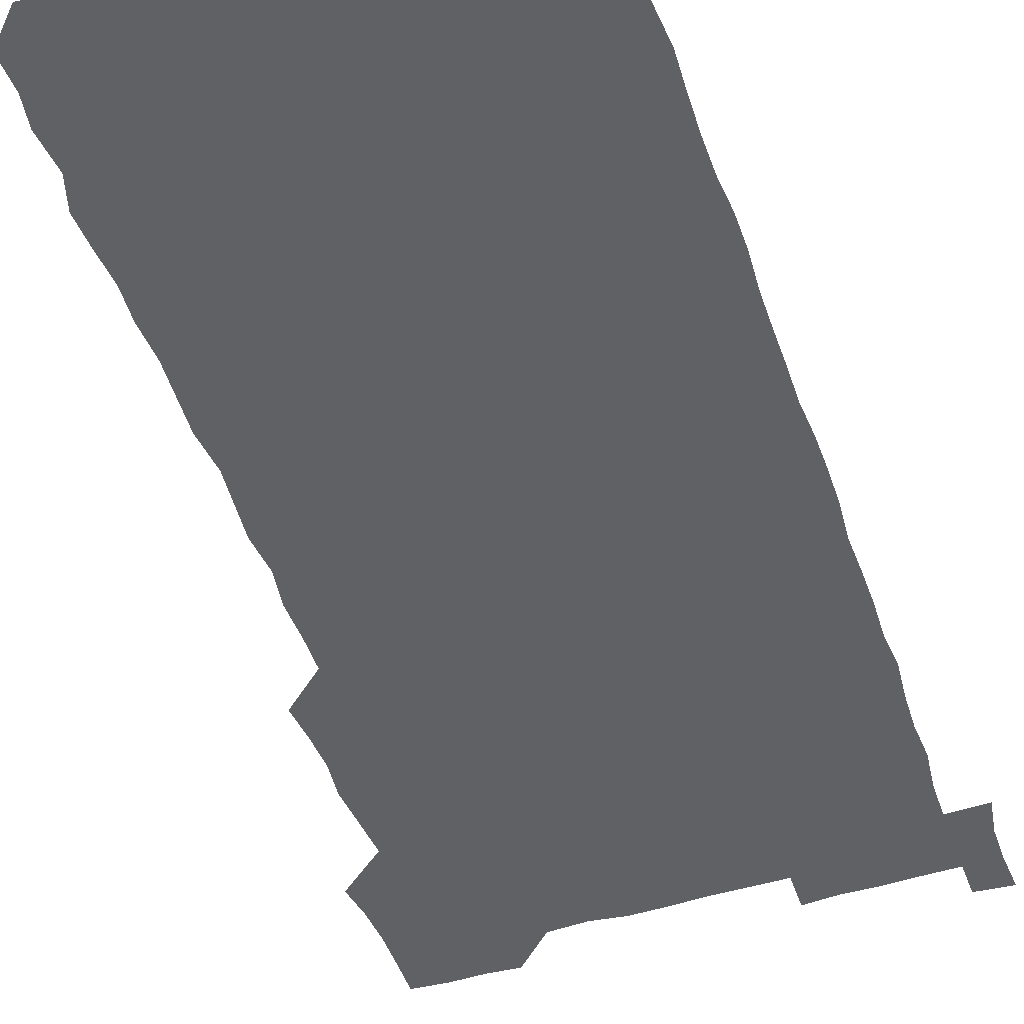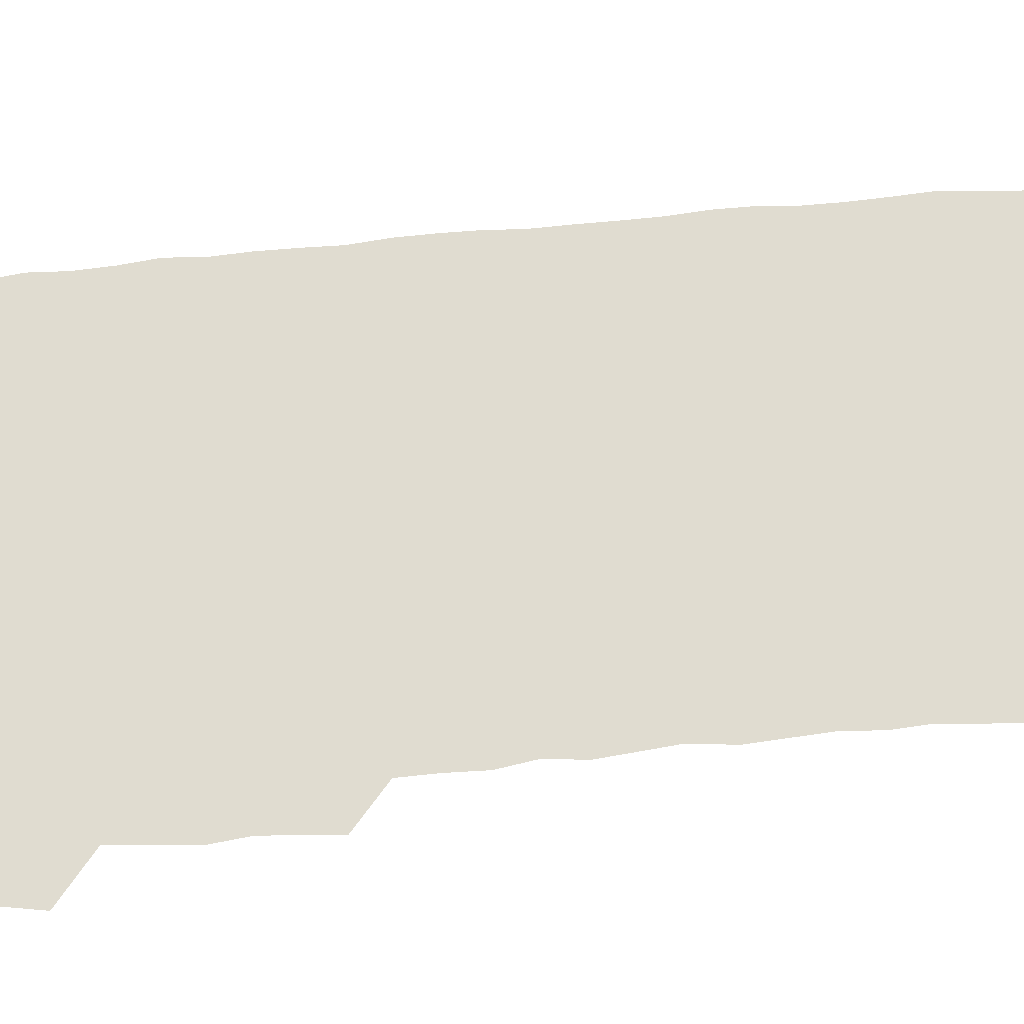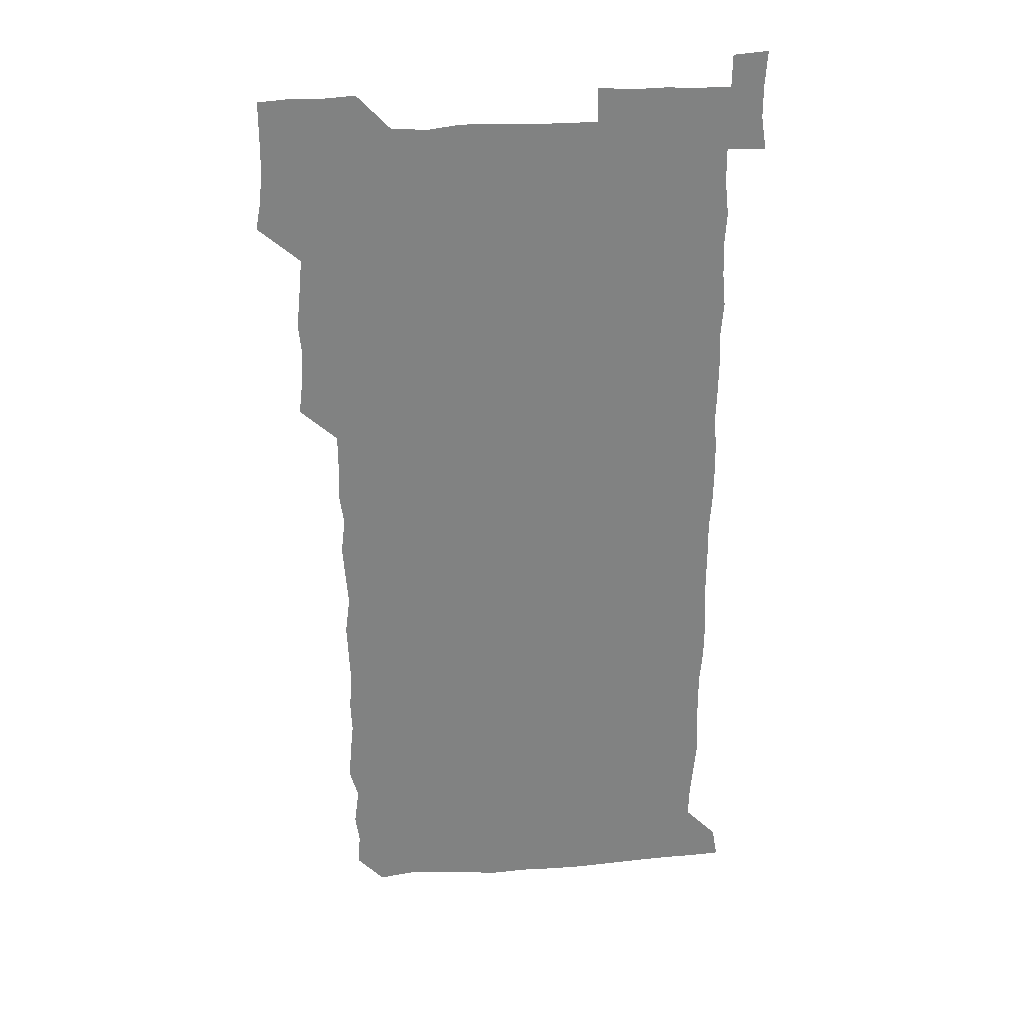
<metadata>
{"format":"obj","ext":"obj","renderer":"f3d","projection":"perspective","resolution":1024,"background":"white","views":[{"elev":-48.5,"azim":18.7,"up":"+Z"},{"elev":69.7,"azim":-95.7,"up":"+Z"},{"elev":29.8,"azim":-6.3,"up":"+Y"}]}
</metadata>
<code>
v 462.3 527.4 0
v 464.8 540.7 0
v 466.1 555.7 0
v 466.2 570.8 0
v 466.1 586.1 0
v 476.9 434.9 0
v 478.5 449.1 0
v 479.6 464.3 0
v 478.2 479 0
v 479.7 494.5 0
v 481.3 511.2 0
v 481.9 525.9 0
v 479.4 540.8 0
v 483.4 554.7 0
v 481.9 570 0
v 480.6 587.1 0
v 494.3 162 0
v 495.3 177.2 0
v 493.5 189.9 0
v 495.7 206.8 0
v 491.9 220.3 0
v 492.9 234.6 0
v 494.4 249.7 0
v 493.7 264.2 0
v 495 280.6 0
v 494.2 296.4 0
v 493.6 310.8 0
v 495.7 327.9 0
v 494.5 343 0
v 493.4 357.4 0
v 495.3 373.6 0
v 493.2 388.5 0
v 493.8 404.1 0
v 493.7 419.7 0
v 496.4 436 0
v 495.8 450.8 0
v 496.9 465.8 0
v 496.5 480.7 0
v 495.8 495.5 0
v 497.1 510.9 0
v 496.8 525.9 0
v 497.6 540.5 0
v 496.9 555.5 0
v 496.1 570.7 0
v 495.3 586.7 0
v 506.6 148.9 0
v 511.4 166.5 0
v 513.8 181.9 0
v 511.2 195.4 0
v 512.3 210.4 0
v 511.9 225.3 0
v 513.5 241.3 0
v 513.6 256.3 0
v 513 271.1 0
v 512.1 285.3 0
v 512.1 300.2 0
v 509.9 314.5 0
v 511.1 329.9 0
v 511.6 345.4 0
v 511.3 360.5 0
v 511.6 375.7 0
v 512.5 391.3 0
v 512.7 406.2 0
v 510.2 420.8 0
v 511.3 436.1 0
v 512.2 451.4 0
v 511.9 466.1 0
v 510.2 480.9 0
v 511.7 495.9 0
v 511.8 510.9 0
v 512.3 525.6 0
v 512 540.5 0
v 511.3 555.5 0
v 510.5 570.4 0
v 509 587.6 0
v 522.2 150.9 0
v 525.8 166.5 0
v 528.4 183.4 0
v 526.5 196.2 0
v 527.6 212 0
v 527.9 227.3 0
v 527.9 242 0
v 528 257 0
v 527.8 271.9 0
v 527.5 286.6 0
v 527.2 301.5 0
v 527.3 316.7 0
v 527.5 331.8 0
v 527.4 346.6 0
v 526.9 361.4 0
v 526.9 376.4 0
v 527 391.4 0
v 526.8 406.4 0
v 526.4 421.3 0
v 526.5 436.4 0
v 525.9 451.1 0
v 526.1 466 0
v 528 481.4 0
v 526.9 496.1 0
v 526.9 510.9 0
v 526.8 525.6 0
v 527.2 540.1 0
v 526.4 555 0
v 524.1 571.9 0
v 537.7 150.1 0
v 541.2 167.2 0
v 542.1 182.7 0
v 543.4 199.1 0
v 542.9 213.2 0
v 542.8 227.8 0
v 542.6 242.5 0
v 542.2 257 0
v 542 271.8 0
v 542.1 286.9 0
v 541.9 301.7 0
v 542.4 317.2 0
v 541.8 331.5 0
v 541.8 346.5 0
v 541.6 361.3 0
v 542.2 376.9 0
v 541.4 391.2 0
v 542.6 407.1 0
v 541.9 421.6 0
v 542 436.6 0
v 542.2 451.6 0
v 542.1 466.5 0
v 541.8 481.3 0
v 541.7 496.1 0
v 541.7 510.8 0
v 541.4 525.6 0
v 542.6 539.6 0
v 541.1 555.7 0
v 540.3 570.9 0
v 553.3 148.2 0
v 555.5 165.2 0
v 556.8 183.5 0
v 557.6 199.5 0
v 557.3 212.9 0
v 557.5 228.1 0
v 556.9 242.2 0
v 557 257.3 0
v 556.9 272 0
v 556.5 286.6 0
v 556.9 302.2 0
v 556.4 316.4 0
v 556.6 331.7 0
v 556.6 346.6 0
v 555.8 360.6 0
v 556.5 376.6 0
v 556.3 391.4 0
v 556.8 406.8 0
v 556.6 421.5 0
v 556.3 436.2 0
v 556.7 451.4 0
v 556.6 466.2 0
v 556.5 481.2 0
v 556.4 496 0
v 556.5 510.8 0
v 556.4 525.5 0
v 556.9 539.6 0
v 556.4 554.7 0
v 554.8 572.8 0
v 567.7 146.5 0
v 571.2 167.6 0
v 571.3 182.1 0
v 571.4 198.1 0
v 572.2 214.7 0
v 572.1 228.2 0
v 571.6 242.1 0
v 571.5 257 0
v 571.6 272.1 0
v 571.5 287 0
v 571.5 302 0
v 571.7 317.2 0
v 571.5 331.8 0
v 570.6 346 0
v 571.7 362.3 0
v 571.8 377.3 0
v 571.5 391.7 0
v 571.5 406.7 0
v 571.4 421.5 0
v 571.4 436.4 0
v 571.7 451.6 0
v 571.1 466.3 0
v 571.2 481.1 0
v 571.5 496.1 0
v 571.4 510.8 0
v 571.4 525.6 0
v 571.4 540.2 0
v 571.1 555.4 0
v 569.9 572.5 0
v 583.8 147.2 0
v 585.9 167.9 0
v 586.4 182.7 0
v 586.3 198.1 0
v 586.3 212.7 0
v 586.4 228.2 0
v 586.3 242.3 0
v 586.2 256.5 0
v 586.5 272.9 0
v 586.1 286.6 0
v 586.2 302.3 0
v 586.2 316.8 0
v 586.4 332.3 0
v 586.2 346.8 0
v 586.3 361.9 0
v 586.1 376.3 0
v 586.3 391.7 0
v 586.2 406.5 0
v 586.1 421.5 0
v 586.1 436.1 0
v 586.1 451.4 0
v 586.2 466.3 0
v 586.1 481.2 0
v 586.1 496 0
v 586.3 510.8 0
v 586.2 525.6 0
v 586.2 540.2 0
v 586.1 555.4 0
v 585.4 571.7 0
v 600 146.8 0
v 600.5 166.7 0
v 601.1 183.8 0
v 601.1 197.8 0
v 600.8 212.3 0
v 600.4 228.7 0
v 601.2 241.3 0
v 601 256.2 0
v 601 272.5 0
v 600.9 286.9 0
v 601 301.5 0
v 600.9 316.3 0
v 600.8 332.9 0
v 600.9 346.6 0
v 601 362.3 0
v 600.9 377 0
v 601 391.5 0
v 600.9 406.6 0
v 600.9 421.3 0
v 600.8 436.1 0
v 600.9 451.6 0
v 601 466.3 0
v 600.9 481.1 0
v 600.9 496 0
v 601 510.9 0
v 601 525.4 0
v 601.1 539.7 0
v 600.9 556.2 0
v 600.8 571.7 0
v 615.8 146.7 0
v 615.8 164.9 0
v 615.4 183 0
v 615.7 198.6 0
v 615.7 212.2 0
v 615.5 227.2 0
v 615.6 242.9 0
v 615.7 256.3 0
v 615.4 272.9 0
v 615.5 287.2 0
v 615.7 301.5 0
v 615.6 316.9 0
v 615.6 332 0
v 615.6 347.6 0
v 615.7 362 0
v 615.9 376.4 0
v 615.6 391.9 0
v 615.7 406.5 0
v 615.7 421.4 0
v 615.5 436.7 0
v 615.7 451.4 0
v 615.6 466.3 0
v 615.7 481.1 0
v 616 496.1 0
v 615.8 511.1 0
v 615.8 525.8 0
v 615.7 540.3 0
v 616 555.3 0
v 616.1 571.7 0
v 615.9 587.4 0
v 631.1 147.5 0
v 630.8 168.3 0
v 630.6 181.5 0
v 629.7 199.1 0
v 630.2 212.7 0
v 630.5 226.7 0
v 630.1 242.4 0
v 630 257.8 0
v 630.2 272.4 0
v 630.5 286.4 0
v 630.4 301.6 0
v 630.3 316.8 0
v 630 332.4 0
v 629.9 347.6 0
v 630 362.2 0
v 630.3 376.7 0
v 630.3 391.7 0
v 630.2 406.7 0
v 630.4 421.4 0
v 631 435.9 0
v 630.3 451.6 0
v 630.1 466.4 0
v 630.4 481.1 0
v 630.6 496.1 0
v 630.6 511 0
v 630.6 525.8 0
v 630.6 540.6 0
v 630.7 555.3 0
v 631 570.3 0
v 630.8 586.1 0
v 647.3 148.3 0
v 645.4 167.7 0
v 645.3 182 0
v 645.1 197.2 0
v 645.2 211.9 0
v 645.1 226.7 0
v 644.6 242.3 0
v 645.9 256 0
v 644.9 272.1 0
v 644.2 288.2 0
v 644.4 302.3 0
v 645 316.6 0
v 644.8 331.9 0
v 646 346.1 0
v 644.7 362 0
v 645.3 376.4 0
v 645.9 391 0
v 645.2 406.5 0
v 645.1 421.4 0
v 645.2 436.4 0
v 644.7 451.5 0
v 645.9 466.2 0
v 645 481.3 0
v 645.5 496 0
v 645.5 510.9 0
v 645.5 525.9 0
v 645.5 540.6 0
v 645.6 555.6 0
v 645.8 570.2 0
v 645.8 586.4 0
v 662.8 148.9 0
v 659.1 168.6 0
v 659.9 181.4 0
v 660.4 195.5 0
v 659.9 211.3 0
v 659.5 226.7 0
v 659.8 241.1 0
v 660.1 255.9 0
v 659.7 271.4 0
v 660.2 286.2 0
v 660.4 300.9 0
v 659.1 316.5 0
v 660.6 330.6 0
v 661 345.4 0
v 659.3 361.7 0
v 660.2 376.1 0
v 660.6 391 0
v 659.7 406.3 0
v 659.8 421.1 0
v 660.6 435.9 0
v 660.2 451 0
v 661.2 465.9 0
v 660.3 481.2 0
v 660.3 495.9 0
v 660.6 510.8 0
v 661.5 525.9 0
v 660.9 540.9 0
v 660.7 556 0
v 660.5 570.4 0
v 660.9 585.8 0
v 677.9 149 0
v 674.7 165.8 0
v 674.2 179.3 0
v 674.6 194.1 0
v 676 208.4 0
v 677.2 222.6 0
v 676.6 237.8 0
v 676.2 253.1 0
v 676.4 268.3 0
v 677.7 282.9 0
v 677.8 297.7 0
v 676.9 313.2 0
v 676.9 328.5 0
v 677 343.7 0
v 676.9 359.3 0
v 678 374.3 0
v 678.3 389.1 0
v 678.1 404.1 0
v 677 419.7 0
v 677.5 434.9 0
v 677.7 450.2 0
v 677.2 465.4 0
v 678.4 480.3 0
v 677.1 495.5 0
v 676.6 510.7 0
v 677.5 525.7 0
v 675.8 541.4 0
v 675.7 556.9 0
v 675.4 570.7 0
v 675.8 585.5 0
v 676 600.2 0
v 691.3 149.6 0
v 688.9 164.1 0
v 693.1 556.2 0
v 690.7 571.1 0
v 690.8 585.9 0
v 691.8 601.4 0
f 11 12 1
f 1 12 2
f 12 13 2
f 2 13 3
f 13 14 3
f 3 14 4
f 14 15 4
f 4 15 5
f 15 16 5
f 34 35 6
f 6 35 7
f 35 36 7
f 7 36 8
f 36 37 8
f 8 37 9
f 37 38 9
f 9 38 10
f 38 39 10
f 10 39 11
f 39 40 11
f 11 40 12
f 40 41 12
f 12 41 13
f 41 42 13
f 13 42 14
f 42 43 14
f 14 43 15
f 43 44 15
f 15 44 16
f 44 45 16
f 46 47 17
f 17 47 18
f 47 48 18
f 18 48 19
f 48 49 19
f 19 49 20
f 49 50 20
f 20 50 21
f 50 51 21
f 21 51 22
f 51 52 22
f 22 52 23
f 52 53 23
f 23 53 24
f 53 54 24
f 24 54 25
f 54 55 25
f 25 55 26
f 55 56 26
f 26 56 27
f 56 57 27
f 27 57 28
f 57 58 28
f 28 58 29
f 58 59 29
f 29 59 30
f 59 60 30
f 30 60 31
f 60 61 31
f 31 61 32
f 61 62 32
f 32 62 33
f 62 63 33
f 33 63 34
f 63 64 34
f 34 64 35
f 64 65 35
f 35 65 36
f 65 66 36
f 36 66 37
f 66 67 37
f 37 67 38
f 67 68 38
f 38 68 39
f 68 69 39
f 39 69 40
f 69 70 40
f 40 70 41
f 70 71 41
f 41 71 42
f 71 72 42
f 42 72 43
f 72 73 43
f 43 73 44
f 73 74 44
f 44 74 45
f 74 75 45
f 46 76 47
f 76 77 47
f 47 77 48
f 77 78 48
f 48 78 49
f 78 79 49
f 49 79 50
f 79 80 50
f 50 80 51
f 80 81 51
f 51 81 52
f 81 82 52
f 52 82 53
f 82 83 53
f 53 83 54
f 83 84 54
f 54 84 55
f 84 85 55
f 55 85 56
f 85 86 56
f 56 86 57
f 86 87 57
f 57 87 58
f 87 88 58
f 58 88 59
f 88 89 59
f 59 89 60
f 89 90 60
f 60 90 61
f 90 91 61
f 61 91 62
f 91 92 62
f 62 92 63
f 92 93 63
f 63 93 64
f 93 94 64
f 64 94 65
f 94 95 65
f 65 95 66
f 95 96 66
f 66 96 67
f 96 97 67
f 67 97 68
f 97 98 68
f 68 98 69
f 98 99 69
f 69 99 70
f 99 100 70
f 70 100 71
f 100 101 71
f 71 101 72
f 101 102 72
f 72 102 73
f 102 103 73
f 73 103 74
f 103 104 74
f 74 104 75
f 76 105 77
f 105 106 77
f 77 106 78
f 106 107 78
f 78 107 79
f 107 108 79
f 79 108 80
f 108 109 80
f 80 109 81
f 109 110 81
f 81 110 82
f 110 111 82
f 82 111 83
f 111 112 83
f 83 112 84
f 112 113 84
f 84 113 85
f 113 114 85
f 85 114 86
f 114 115 86
f 86 115 87
f 115 116 87
f 87 116 88
f 116 117 88
f 88 117 89
f 117 118 89
f 89 118 90
f 118 119 90
f 90 119 91
f 119 120 91
f 91 120 92
f 120 121 92
f 92 121 93
f 121 122 93
f 93 122 94
f 122 123 94
f 94 123 95
f 123 124 95
f 95 124 96
f 124 125 96
f 96 125 97
f 125 126 97
f 97 126 98
f 126 127 98
f 98 127 99
f 127 128 99
f 99 128 100
f 128 129 100
f 100 129 101
f 129 130 101
f 101 130 102
f 130 131 102
f 102 131 103
f 131 132 103
f 103 132 104
f 132 133 104
f 105 134 106
f 134 135 106
f 106 135 107
f 135 136 107
f 107 136 108
f 136 137 108
f 108 137 109
f 137 138 109
f 109 138 110
f 138 139 110
f 110 139 111
f 139 140 111
f 111 140 112
f 140 141 112
f 112 141 113
f 141 142 113
f 113 142 114
f 142 143 114
f 114 143 115
f 143 144 115
f 115 144 116
f 144 145 116
f 116 145 117
f 145 146 117
f 117 146 118
f 146 147 118
f 118 147 119
f 147 148 119
f 119 148 120
f 148 149 120
f 120 149 121
f 149 150 121
f 121 150 122
f 150 151 122
f 122 151 123
f 151 152 123
f 123 152 124
f 152 153 124
f 124 153 125
f 153 154 125
f 125 154 126
f 154 155 126
f 126 155 127
f 155 156 127
f 127 156 128
f 156 157 128
f 128 157 129
f 157 158 129
f 129 158 130
f 158 159 130
f 130 159 131
f 159 160 131
f 131 160 132
f 160 161 132
f 132 161 133
f 161 162 133
f 134 163 135
f 163 164 135
f 135 164 136
f 164 165 136
f 136 165 137
f 165 166 137
f 137 166 138
f 166 167 138
f 138 167 139
f 167 168 139
f 139 168 140
f 168 169 140
f 140 169 141
f 169 170 141
f 141 170 142
f 170 171 142
f 142 171 143
f 171 172 143
f 143 172 144
f 172 173 144
f 144 173 145
f 173 174 145
f 145 174 146
f 174 175 146
f 146 175 147
f 175 176 147
f 147 176 148
f 176 177 148
f 148 177 149
f 177 178 149
f 149 178 150
f 178 179 150
f 150 179 151
f 179 180 151
f 151 180 152
f 180 181 152
f 152 181 153
f 181 182 153
f 153 182 154
f 182 183 154
f 154 183 155
f 183 184 155
f 155 184 156
f 184 185 156
f 156 185 157
f 185 186 157
f 157 186 158
f 186 187 158
f 158 187 159
f 187 188 159
f 159 188 160
f 188 189 160
f 160 189 161
f 189 190 161
f 161 190 162
f 190 191 162
f 163 192 164
f 192 193 164
f 164 193 165
f 193 194 165
f 165 194 166
f 194 195 166
f 166 195 167
f 195 196 167
f 167 196 168
f 196 197 168
f 168 197 169
f 197 198 169
f 169 198 170
f 198 199 170
f 170 199 171
f 199 200 171
f 171 200 172
f 200 201 172
f 172 201 173
f 201 202 173
f 173 202 174
f 202 203 174
f 174 203 175
f 203 204 175
f 175 204 176
f 204 205 176
f 176 205 177
f 205 206 177
f 177 206 178
f 206 207 178
f 178 207 179
f 207 208 179
f 179 208 180
f 208 209 180
f 180 209 181
f 209 210 181
f 181 210 182
f 210 211 182
f 182 211 183
f 211 212 183
f 183 212 184
f 212 213 184
f 184 213 185
f 213 214 185
f 185 214 186
f 214 215 186
f 186 215 187
f 215 216 187
f 187 216 188
f 216 217 188
f 188 217 189
f 217 218 189
f 189 218 190
f 218 219 190
f 190 219 191
f 219 220 191
f 192 221 193
f 221 222 193
f 193 222 194
f 222 223 194
f 194 223 195
f 223 224 195
f 195 224 196
f 224 225 196
f 196 225 197
f 225 226 197
f 197 226 198
f 226 227 198
f 198 227 199
f 227 228 199
f 199 228 200
f 228 229 200
f 200 229 201
f 229 230 201
f 201 230 202
f 230 231 202
f 202 231 203
f 231 232 203
f 203 232 204
f 232 233 204
f 204 233 205
f 233 234 205
f 205 234 206
f 234 235 206
f 206 235 207
f 235 236 207
f 207 236 208
f 236 237 208
f 208 237 209
f 237 238 209
f 209 238 210
f 238 239 210
f 210 239 211
f 239 240 211
f 211 240 212
f 240 241 212
f 212 241 213
f 241 242 213
f 213 242 214
f 242 243 214
f 214 243 215
f 243 244 215
f 215 244 216
f 244 245 216
f 216 245 217
f 245 246 217
f 217 246 218
f 246 247 218
f 218 247 219
f 247 248 219
f 219 248 220
f 248 249 220
f 221 250 222
f 250 251 222
f 222 251 223
f 251 252 223
f 223 252 224
f 252 253 224
f 224 253 225
f 253 254 225
f 225 254 226
f 254 255 226
f 226 255 227
f 255 256 227
f 227 256 228
f 256 257 228
f 228 257 229
f 257 258 229
f 229 258 230
f 258 259 230
f 230 259 231
f 259 260 231
f 231 260 232
f 260 261 232
f 232 261 233
f 261 262 233
f 233 262 234
f 262 263 234
f 234 263 235
f 263 264 235
f 235 264 236
f 264 265 236
f 236 265 237
f 265 266 237
f 237 266 238
f 266 267 238
f 238 267 239
f 267 268 239
f 239 268 240
f 268 269 240
f 240 269 241
f 269 270 241
f 241 270 242
f 270 271 242
f 242 271 243
f 271 272 243
f 243 272 244
f 272 273 244
f 244 273 245
f 273 274 245
f 245 274 246
f 274 275 246
f 246 275 247
f 275 276 247
f 247 276 248
f 276 277 248
f 248 277 249
f 277 278 249
f 250 280 251
f 280 281 251
f 251 281 252
f 281 282 252
f 252 282 253
f 282 283 253
f 253 283 254
f 283 284 254
f 254 284 255
f 284 285 255
f 255 285 256
f 285 286 256
f 256 286 257
f 286 287 257
f 257 287 258
f 287 288 258
f 258 288 259
f 288 289 259
f 259 289 260
f 289 290 260
f 260 290 261
f 290 291 261
f 261 291 262
f 291 292 262
f 262 292 263
f 292 293 263
f 263 293 264
f 293 294 264
f 264 294 265
f 294 295 265
f 265 295 266
f 295 296 266
f 266 296 267
f 296 297 267
f 267 297 268
f 297 298 268
f 268 298 269
f 298 299 269
f 269 299 270
f 299 300 270
f 270 300 271
f 300 301 271
f 271 301 272
f 301 302 272
f 272 302 273
f 302 303 273
f 273 303 274
f 303 304 274
f 274 304 275
f 304 305 275
f 275 305 276
f 305 306 276
f 276 306 277
f 306 307 277
f 277 307 278
f 307 308 278
f 278 308 279
f 308 309 279
f 280 310 281
f 310 311 281
f 281 311 282
f 311 312 282
f 282 312 283
f 312 313 283
f 283 313 284
f 313 314 284
f 284 314 285
f 314 315 285
f 285 315 286
f 315 316 286
f 286 316 287
f 316 317 287
f 287 317 288
f 317 318 288
f 288 318 289
f 318 319 289
f 289 319 290
f 319 320 290
f 290 320 291
f 320 321 291
f 291 321 292
f 321 322 292
f 292 322 293
f 322 323 293
f 293 323 294
f 323 324 294
f 294 324 295
f 324 325 295
f 295 325 296
f 325 326 296
f 296 326 297
f 326 327 297
f 297 327 298
f 327 328 298
f 298 328 299
f 328 329 299
f 299 329 300
f 329 330 300
f 300 330 301
f 330 331 301
f 301 331 302
f 331 332 302
f 302 332 303
f 332 333 303
f 303 333 304
f 333 334 304
f 304 334 305
f 334 335 305
f 305 335 306
f 335 336 306
f 306 336 307
f 336 337 307
f 307 337 308
f 337 338 308
f 308 338 309
f 338 339 309
f 310 340 311
f 340 341 311
f 311 341 312
f 341 342 312
f 312 342 313
f 342 343 313
f 313 343 314
f 343 344 314
f 314 344 315
f 344 345 315
f 315 345 316
f 345 346 316
f 316 346 317
f 346 347 317
f 317 347 318
f 347 348 318
f 318 348 319
f 348 349 319
f 319 349 320
f 349 350 320
f 320 350 321
f 350 351 321
f 321 351 322
f 351 352 322
f 322 352 323
f 352 353 323
f 323 353 324
f 353 354 324
f 324 354 325
f 354 355 325
f 325 355 326
f 355 356 326
f 326 356 327
f 356 357 327
f 327 357 328
f 357 358 328
f 328 358 329
f 358 359 329
f 329 359 330
f 359 360 330
f 330 360 331
f 360 361 331
f 331 361 332
f 361 362 332
f 332 362 333
f 362 363 333
f 333 363 334
f 363 364 334
f 334 364 335
f 364 365 335
f 335 365 336
f 365 366 336
f 336 366 337
f 366 367 337
f 337 367 338
f 367 368 338
f 338 368 339
f 368 369 339
f 340 370 341
f 370 371 341
f 341 371 342
f 371 372 342
f 342 372 343
f 372 373 343
f 343 373 344
f 373 374 344
f 344 374 345
f 374 375 345
f 345 375 346
f 375 376 346
f 346 376 347
f 376 377 347
f 347 377 348
f 377 378 348
f 348 378 349
f 378 379 349
f 349 379 350
f 379 380 350
f 350 380 351
f 380 381 351
f 351 381 352
f 381 382 352
f 352 382 353
f 382 383 353
f 353 383 354
f 383 384 354
f 354 384 355
f 384 385 355
f 355 385 356
f 385 386 356
f 356 386 357
f 386 387 357
f 357 387 358
f 387 388 358
f 358 388 359
f 388 389 359
f 359 389 360
f 389 390 360
f 360 390 361
f 390 391 361
f 361 391 362
f 391 392 362
f 362 392 363
f 392 393 363
f 363 393 364
f 393 394 364
f 364 394 365
f 394 395 365
f 365 395 366
f 395 396 366
f 366 396 367
f 396 397 367
f 367 397 368
f 397 398 368
f 368 398 369
f 398 399 369
f 370 401 371
f 401 402 371
f 371 402 372
f 397 403 398
f 403 404 398
f 398 404 399
f 404 405 399
f 399 405 400
f 405 406 400

</code>
